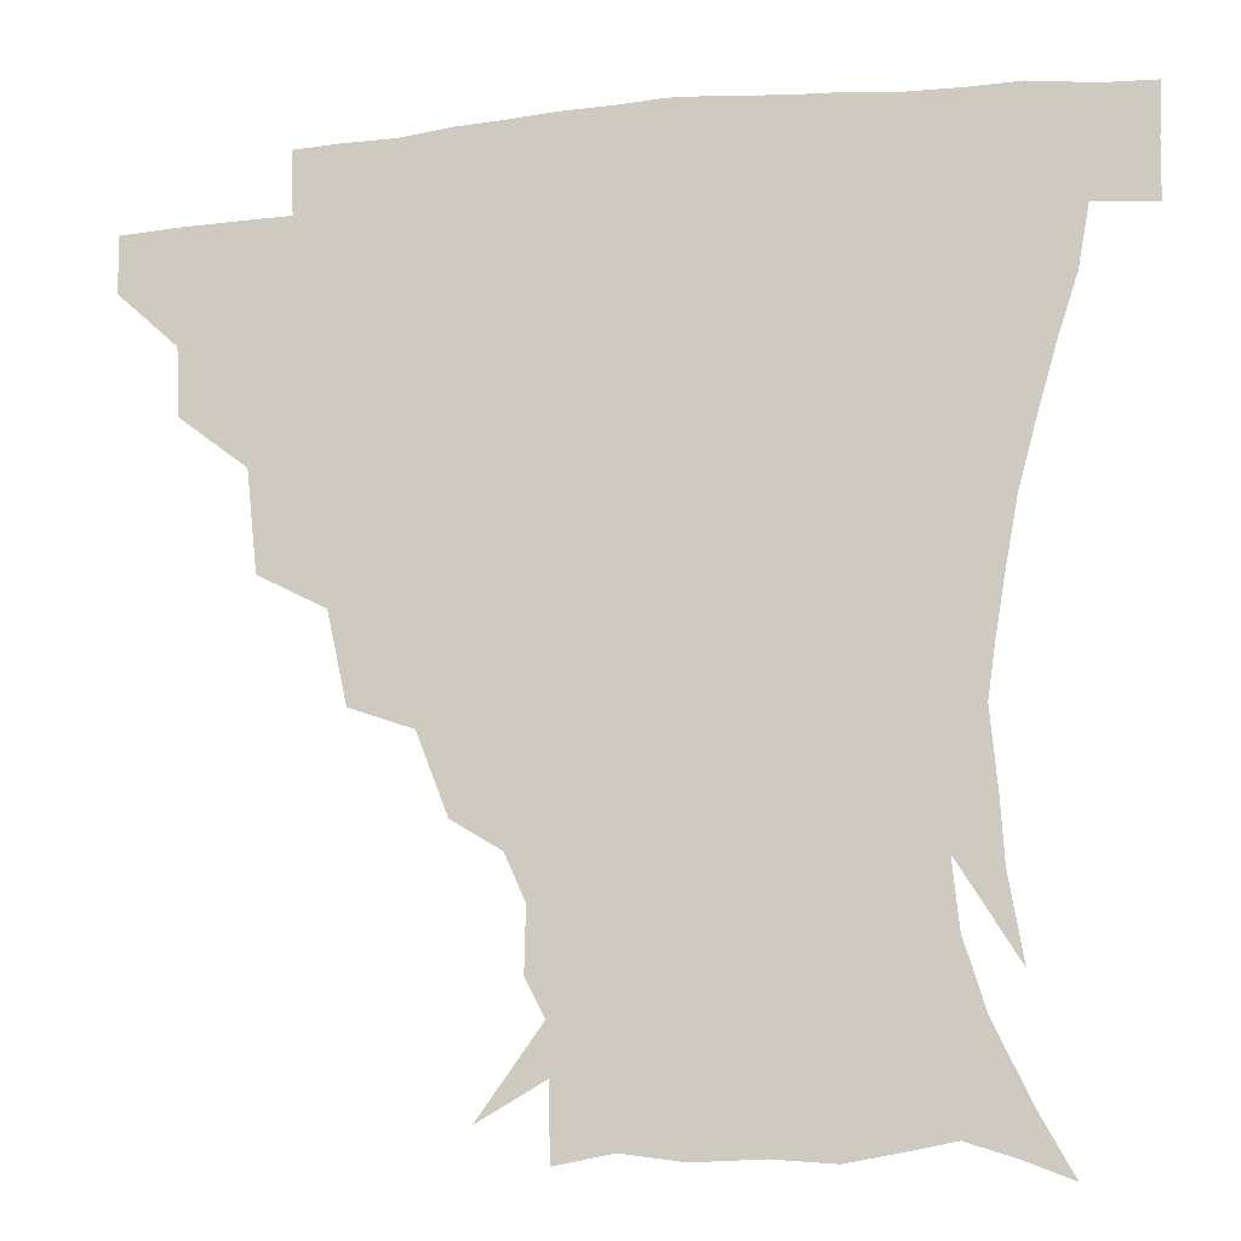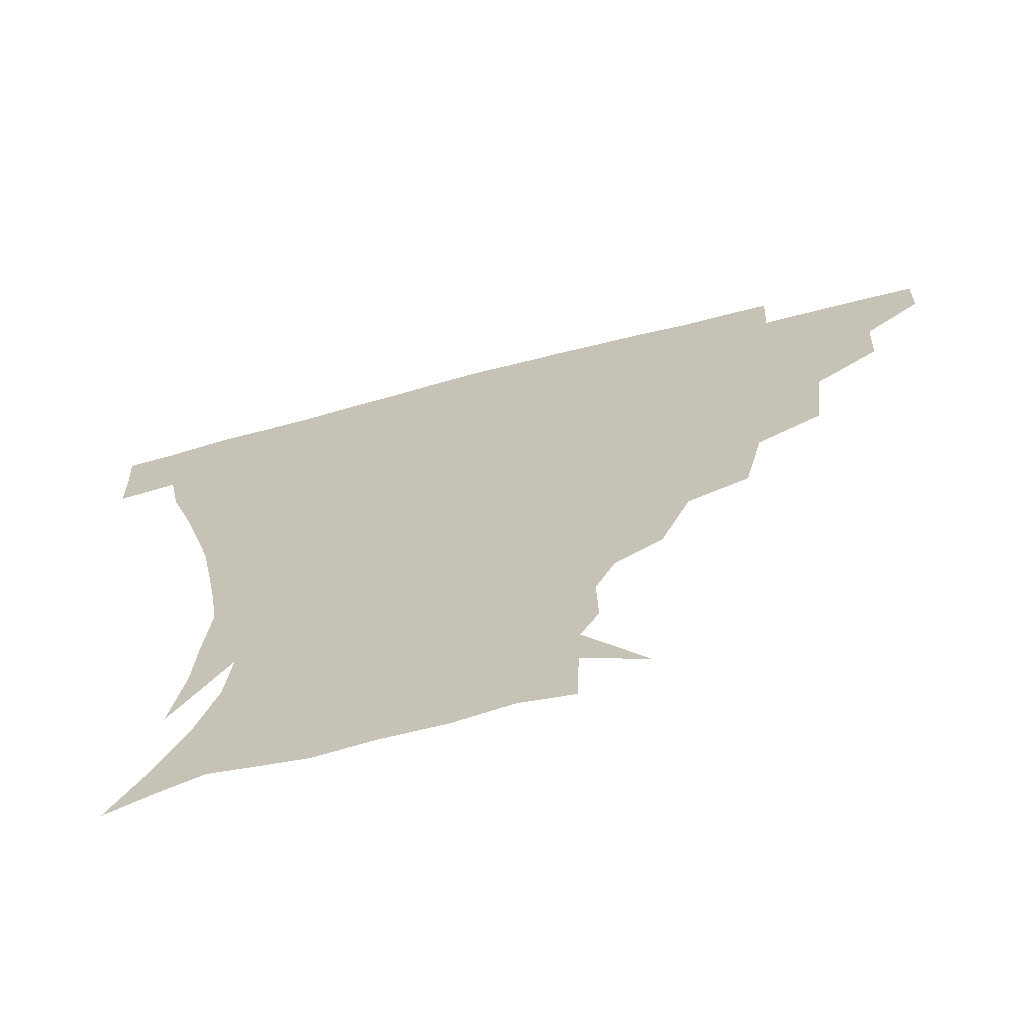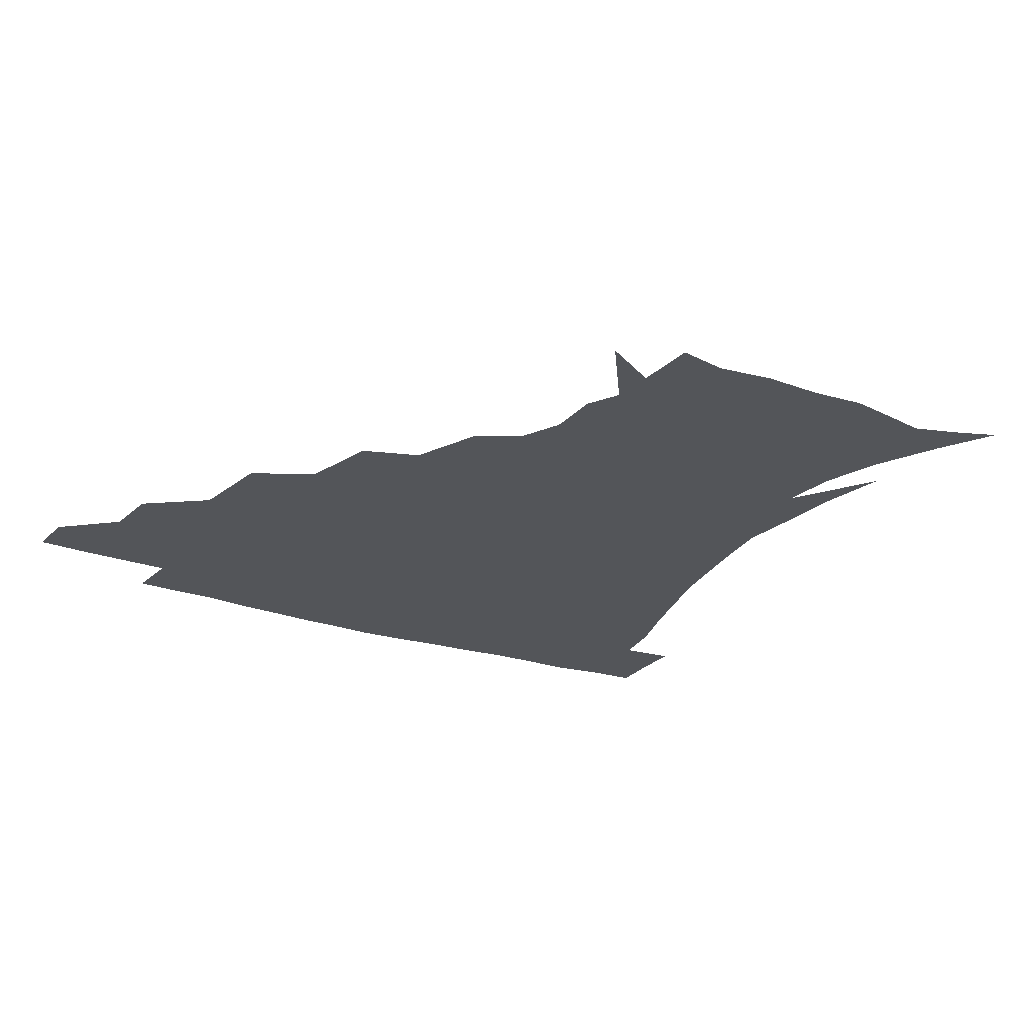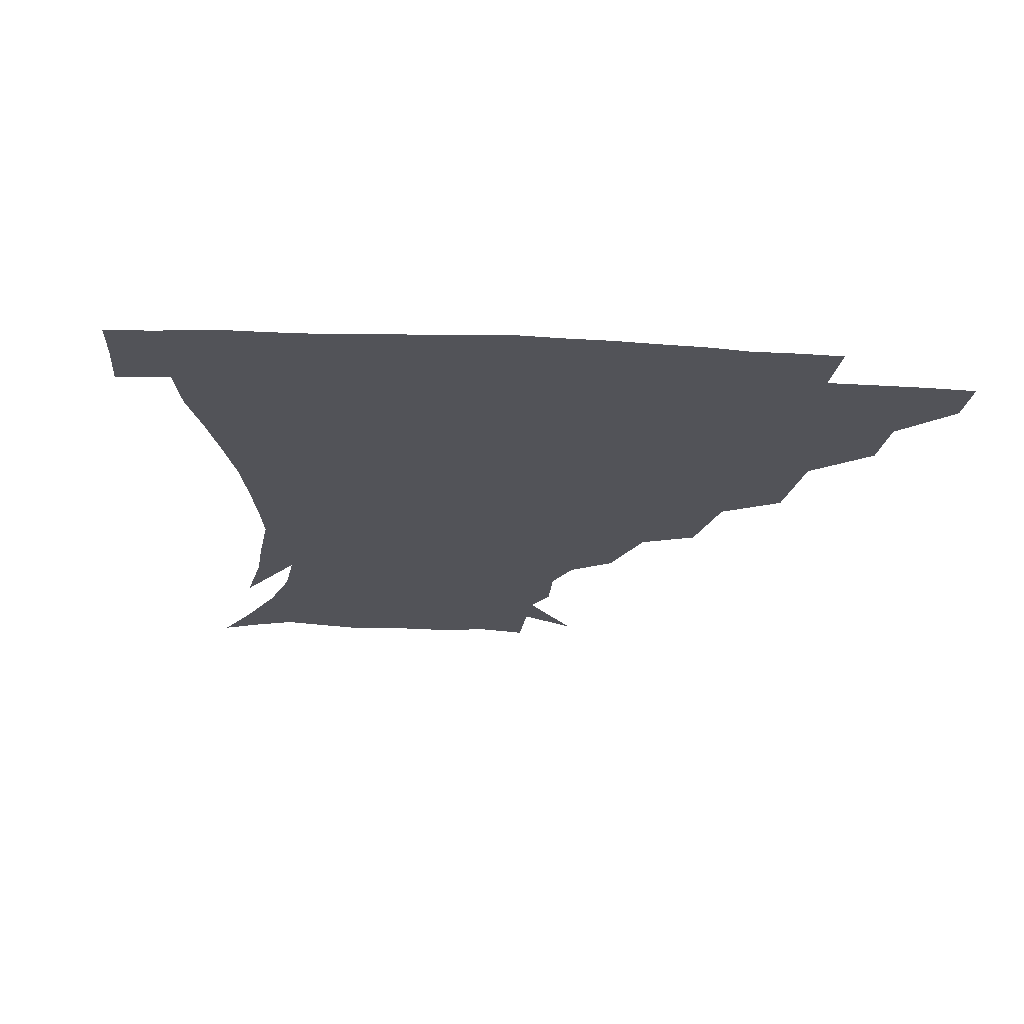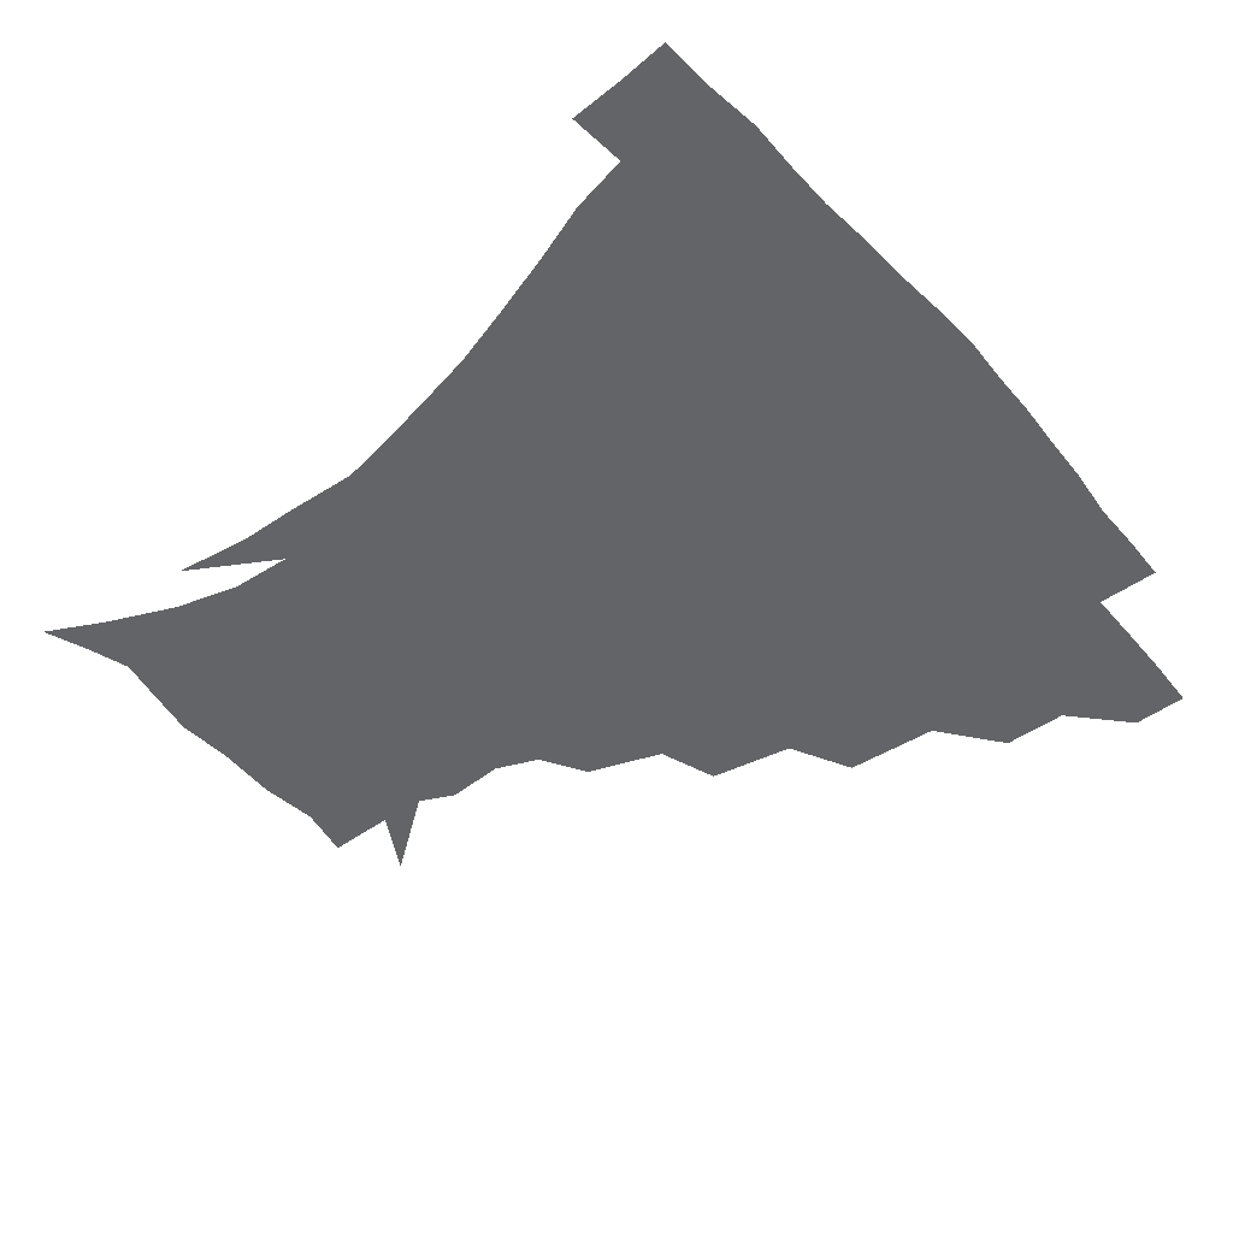
<metadata>
{"format":"obj","ext":"obj","renderer":"f3d","projection":"perspective","resolution":1024,"background":"white","views":[{"elev":-15.6,"azim":13.8,"up":"+Y"},{"elev":-68.2,"azim":-165.5,"up":"+Y"},{"elev":-24.0,"azim":-31.1,"up":"+Z"},{"elev":-22.6,"azim":174.1,"up":"+Z"},{"elev":-51.2,"azim":129.5,"up":"+Z"}]}
</metadata>
<code>
v 451.6 343.7 0
v 451.1 360.1 0
v 469.8 308.4 0
v 468.8 327.7 0
v 468.2 344.4 0
v 467.2 360.8 0
v 492.3 264.9 0
v 489.1 293.3 0
v 486.7 313 0
v 485.2 329.7 0
v 484 345.2 0
v 483.6 360.9 0
v 517 229.3 0
v 511.3 254.7 0
v 506.1 275.7 0
v 503.9 299.6 0
v 502.1 316 0
v 500.5 330.9 0
v 499.7 345.8 0
v 499.1 360.9 0
v 498.2 379.4 0
v 543.5 200.2 0
v 534.8 222.7 0
v 527.5 240.7 0
v 523.9 268 0
v 520.4 284.8 0
v 518.2 301.5 0
v 516.6 317.4 0
v 515.4 332.1 0
v 514.6 346.3 0
v 513.5 361.1 0
v 512.4 379.8 0
v 562.7 161.3 0
v 563 178.7 0
v 557.3 191.5 0
v 549.6 213.5 0
v 543.7 234.7 0
v 539.7 256.4 0
v 536.9 274.9 0
v 534.9 290.3 0
v 532.7 304 0
v 531.2 318.3 0
v 530 332.4 0
v 529.4 347 0
v 528.2 362.8 0
v 527.1 379.6 0
v 550.4 126.8 0
v 568 150.9 0
v 570.8 169.5 0
v 568.9 186.9 0
v 563.4 204.8 0
v 558.4 220.6 0
v 554 242.9 0
v 551.9 261.8 0
v 549.7 277.9 0
v 548.3 291.7 0
v 547.6 306.5 0
v 546.3 319.7 0
v 544.9 333.3 0
v 544.5 347.4 0
v 543 363.1 0
v 541.6 381.1 0
v 568.8 137 0
v 577.8 155.5 0
v 579.1 179.2 0
v 576.4 194.4 0
v 571.9 211.5 0
v 568.7 229.5 0
v 565.4 247.4 0
v 564.3 267.1 0
v 562.4 278.5 0
v 562 293.7 0
v 561.5 307.6 0
v 560.9 320.7 0
v 561.5 334 0
v 559.1 348.2 0
v 558 362.6 0
v 555.9 381.6 0
v 569.4 116.8 0
v 583.6 143 0
v 588.1 162.8 0
v 587.5 182.5 0
v 584.7 201 0
v 581.8 217.1 0
v 579.3 236.7 0
v 578 251.6 0
v 576.5 268.7 0
v 575.8 280.8 0
v 575.9 295.8 0
v 575.1 308 0
v 574.5 320.3 0
v 574.9 334.3 0
v 573.3 348.6 0
v 572.3 362.2 0
v 569.9 382.4 0
v 585 119.5 0
v 595.5 144.3 0
v 597.5 166.3 0
v 597 184.9 0
v 594.2 202.1 0
v 592.1 219.2 0
v 590.5 236.3 0
v 589.3 254.7 0
v 588.8 268.7 0
v 588.9 281.9 0
v 589 296.7 0
v 588.5 308.2 0
v 588.6 321.2 0
v 588.9 334.6 0
v 587.4 349.1 0
v 586.2 363.8 0
v 584 382.4 0
v 601.9 117 0
v 607.5 145.9 0
v 607.2 166.6 0
v 606.3 187.5 0
v 603.9 205.7 0
v 602.5 221.6 0
v 601.8 240.4 0
v 601.3 254.3 0
v 601.4 267.6 0
v 601.7 283.1 0
v 602 296.6 0
v 602.7 309.3 0
v 602.5 321.7 0
v 602.5 334.8 0
v 601.6 349.4 0
v 600.7 364.3 0
v 597.9 382.9 0
v 620.6 117.3 0
v 618.7 147.8 0
v 617.4 167.9 0
v 615.8 189.3 0
v 614.1 206.1 0
v 613 222.9 0
v 612.7 240.2 0
v 613 253.9 0
v 613.8 269.5 0
v 614.3 283.4 0
v 615.2 295.7 0
v 616.1 309.8 0
v 616.7 322.5 0
v 616.4 335.7 0
v 615.8 349.5 0
v 616 363.5 0
v 612.5 382 0
v 637.3 115.8 0
v 630 146.7 0
v 627.3 168.5 0
v 625 190.2 0
v 624.2 206.9 0
v 623.5 222.6 0
v 623.5 238.9 0
v 624.6 252.3 0
v 625.7 267.6 0
v 626.6 281.4 0
v 628.1 295.1 0
v 629.2 308.7 0
v 630.6 322.5 0
v 631.6 335.2 0
v 631.6 348.4 0
v 632 361.5 0
v 627.8 380.3 0
v 652.4 118.2 0
v 641.4 145.5 0
v 636.8 168.1 0
v 634.6 188.4 0
v 634.1 205.3 0
v 634 220.3 0
v 634.4 235 0
v 635.4 250.2 0
v 637 266.9 0
v 638.6 279.7 0
v 640.5 295.5 0
v 642.5 308.6 0
v 644.1 321.8 0
v 645.3 334.7 0
v 646.5 347.9 0
v 646 361.6 0
v 642.8 379.4 0
v 664.8 120.4 0
v 653.9 141.9 0
v 646.9 164.9 0
v 644.3 184.5 0
v 643.9 201.4 0
v 644 216.5 0
v 644.7 231.3 0
v 645.8 246.4 0
v 647.4 264.2 0
v 649.9 279 0
v 652.4 292.5 0
v 654.9 307.8 0
v 657.3 320.8 0
v 659.2 334.1 0
v 660.9 347.4 0
v 660.2 361.6 0
v 658.5 377.8 0
v 678 115.9 0
v 667.4 135.7 0
v 658.4 158.5 0
v 655 176.5 0
v 653.9 194.6 0
v 653.8 210.6 0
v 654.1 226.6 0
v 655.3 242.6 0
v 657.3 259 0
v 660.1 275 0
v 663.5 292.3 0
v 666.9 304.6 0
v 670.1 319.2 0
v 672.5 332.6 0
v 674.9 346.7 0
v 674.2 362.4 0
v 673.5 377.3 0
v 690.7 110.7 0
v 681.5 127.6 0
v 671.9 148.4 0
v 666.1 167.5 0
v 664.3 185.8 0
v 663.4 203 0
v 663.2 219.6 0
v 664.6 233.8 0
v 666.7 250.9 0
v 669.5 268.3 0
v 673 286 0
v 677.9 299.2 0
v 682.4 316.5 0
v 685.9 331.2 0
v 688.1 345.8 0
v 688.7 361.5 0
v 687.9 377.4 0
v 680.7 158.7 0
v 676.9 182.1 0
v 675.9 199.3 0
v 674.1 221.2 0
v 676.2 236.1 0
v 679.2 252.8 0
v 682.7 271.5 0
v 687.6 289.4 0
v 693.5 309.5 0
v 699.2 326.7 0
v 702.4 344.1 0
v 704.6 359.8 0
v 706.2 374.8 0
v 719.7 342.3 0
v 720.1 358.8 0
v 721.1 374 0
f 4 5 1
f 1 5 2
f 5 6 2
f 8 9 3
f 3 9 4
f 9 10 4
f 4 10 5
f 10 11 5
f 5 11 6
f 11 12 6
f 14 15 7
f 7 15 8
f 15 16 8
f 8 16 9
f 16 17 9
f 9 17 10
f 17 18 10
f 10 18 11
f 18 19 11
f 11 19 12
f 19 20 12
f 23 24 13
f 13 24 14
f 24 25 14
f 14 25 15
f 25 26 15
f 15 26 16
f 26 27 16
f 16 27 17
f 27 28 17
f 17 28 18
f 28 29 18
f 18 29 19
f 29 30 19
f 19 30 20
f 30 31 20
f 20 31 21
f 31 32 21
f 35 36 22
f 22 36 23
f 36 37 23
f 23 37 24
f 37 38 24
f 24 38 25
f 38 39 25
f 25 39 26
f 39 40 26
f 26 40 27
f 40 41 27
f 27 41 28
f 41 42 28
f 28 42 29
f 42 43 29
f 29 43 30
f 43 44 30
f 30 44 31
f 44 45 31
f 31 45 32
f 45 46 32
f 48 49 33
f 33 49 34
f 49 50 34
f 34 50 35
f 50 51 35
f 35 51 36
f 51 52 36
f 36 52 37
f 52 53 37
f 37 53 38
f 53 54 38
f 38 54 39
f 54 55 39
f 39 55 40
f 55 56 40
f 40 56 41
f 56 57 41
f 41 57 42
f 57 58 42
f 42 58 43
f 58 59 43
f 43 59 44
f 59 60 44
f 44 60 45
f 60 61 45
f 45 61 46
f 61 62 46
f 47 63 48
f 63 64 48
f 48 64 49
f 64 65 49
f 49 65 50
f 65 66 50
f 50 66 51
f 66 67 51
f 51 67 52
f 67 68 52
f 52 68 53
f 68 69 53
f 53 69 54
f 69 70 54
f 54 70 55
f 70 71 55
f 55 71 56
f 71 72 56
f 56 72 57
f 72 73 57
f 57 73 58
f 73 74 58
f 58 74 59
f 74 75 59
f 59 75 60
f 75 76 60
f 60 76 61
f 76 77 61
f 61 77 62
f 77 78 62
f 79 80 63
f 63 80 64
f 80 81 64
f 64 81 65
f 81 82 65
f 65 82 66
f 82 83 66
f 66 83 67
f 83 84 67
f 67 84 68
f 84 85 68
f 68 85 69
f 85 86 69
f 69 86 70
f 86 87 70
f 70 87 71
f 87 88 71
f 71 88 72
f 88 89 72
f 72 89 73
f 89 90 73
f 73 90 74
f 90 91 74
f 74 91 75
f 91 92 75
f 75 92 76
f 92 93 76
f 76 93 77
f 93 94 77
f 77 94 78
f 94 95 78
f 79 96 80
f 96 97 80
f 80 97 81
f 97 98 81
f 81 98 82
f 98 99 82
f 82 99 83
f 99 100 83
f 83 100 84
f 100 101 84
f 84 101 85
f 101 102 85
f 85 102 86
f 102 103 86
f 86 103 87
f 103 104 87
f 87 104 88
f 104 105 88
f 88 105 89
f 105 106 89
f 89 106 90
f 106 107 90
f 90 107 91
f 107 108 91
f 91 108 92
f 108 109 92
f 92 109 93
f 109 110 93
f 93 110 94
f 110 111 94
f 94 111 95
f 111 112 95
f 96 113 97
f 113 114 97
f 97 114 98
f 114 115 98
f 98 115 99
f 115 116 99
f 99 116 100
f 116 117 100
f 100 117 101
f 117 118 101
f 101 118 102
f 118 119 102
f 102 119 103
f 119 120 103
f 103 120 104
f 120 121 104
f 104 121 105
f 121 122 105
f 105 122 106
f 122 123 106
f 106 123 107
f 123 124 107
f 107 124 108
f 124 125 108
f 108 125 109
f 125 126 109
f 109 126 110
f 126 127 110
f 110 127 111
f 127 128 111
f 111 128 112
f 128 129 112
f 113 130 114
f 130 131 114
f 114 131 115
f 131 132 115
f 115 132 116
f 132 133 116
f 116 133 117
f 133 134 117
f 117 134 118
f 134 135 118
f 118 135 119
f 135 136 119
f 119 136 120
f 136 137 120
f 120 137 121
f 137 138 121
f 121 138 122
f 138 139 122
f 122 139 123
f 139 140 123
f 123 140 124
f 140 141 124
f 124 141 125
f 141 142 125
f 125 142 126
f 142 143 126
f 126 143 127
f 143 144 127
f 127 144 128
f 144 145 128
f 128 145 129
f 145 146 129
f 130 147 131
f 147 148 131
f 131 148 132
f 148 149 132
f 132 149 133
f 149 150 133
f 133 150 134
f 150 151 134
f 134 151 135
f 151 152 135
f 135 152 136
f 152 153 136
f 136 153 137
f 153 154 137
f 137 154 138
f 154 155 138
f 138 155 139
f 155 156 139
f 139 156 140
f 156 157 140
f 140 157 141
f 157 158 141
f 141 158 142
f 158 159 142
f 142 159 143
f 159 160 143
f 143 160 144
f 160 161 144
f 144 161 145
f 161 162 145
f 145 162 146
f 162 163 146
f 147 164 148
f 164 165 148
f 148 165 149
f 165 166 149
f 149 166 150
f 166 167 150
f 150 167 151
f 167 168 151
f 151 168 152
f 168 169 152
f 152 169 153
f 169 170 153
f 153 170 154
f 170 171 154
f 154 171 155
f 171 172 155
f 155 172 156
f 172 173 156
f 156 173 157
f 173 174 157
f 157 174 158
f 174 175 158
f 158 175 159
f 175 176 159
f 159 176 160
f 176 177 160
f 160 177 161
f 177 178 161
f 161 178 162
f 178 179 162
f 162 179 163
f 179 180 163
f 164 181 165
f 181 182 165
f 165 182 166
f 182 183 166
f 166 183 167
f 183 184 167
f 167 184 168
f 184 185 168
f 168 185 169
f 185 186 169
f 169 186 170
f 186 187 170
f 170 187 171
f 187 188 171
f 171 188 172
f 188 189 172
f 172 189 173
f 189 190 173
f 173 190 174
f 190 191 174
f 174 191 175
f 191 192 175
f 175 192 176
f 192 193 176
f 176 193 177
f 193 194 177
f 177 194 178
f 194 195 178
f 178 195 179
f 195 196 179
f 179 196 180
f 196 197 180
f 181 198 182
f 198 199 182
f 182 199 183
f 199 200 183
f 183 200 184
f 200 201 184
f 184 201 185
f 201 202 185
f 185 202 186
f 202 203 186
f 186 203 187
f 203 204 187
f 187 204 188
f 204 205 188
f 188 205 189
f 205 206 189
f 189 206 190
f 206 207 190
f 190 207 191
f 207 208 191
f 191 208 192
f 208 209 192
f 192 209 193
f 209 210 193
f 193 210 194
f 210 211 194
f 194 211 195
f 211 212 195
f 195 212 196
f 212 213 196
f 196 213 197
f 213 214 197
f 198 215 199
f 215 216 199
f 199 216 200
f 216 217 200
f 200 217 201
f 217 218 201
f 201 218 202
f 218 219 202
f 202 219 203
f 219 220 203
f 203 220 204
f 220 221 204
f 204 221 205
f 221 222 205
f 205 222 206
f 222 223 206
f 206 223 207
f 223 224 207
f 207 224 208
f 224 225 208
f 208 225 209
f 225 226 209
f 209 226 210
f 226 227 210
f 210 227 211
f 227 228 211
f 211 228 212
f 228 229 212
f 212 229 213
f 229 230 213
f 213 230 214
f 230 231 214
f 219 232 220
f 232 233 220
f 220 233 221
f 233 234 221
f 221 234 222
f 234 235 222
f 222 235 223
f 235 236 223
f 223 236 224
f 236 237 224
f 224 237 225
f 237 238 225
f 225 238 226
f 238 239 226
f 226 239 227
f 239 240 227
f 227 240 228
f 240 241 228
f 228 241 229
f 241 242 229
f 229 242 230
f 242 243 230
f 230 243 231
f 243 244 231
f 242 245 243
f 245 246 243
f 243 246 244
f 246 247 244

</code>
